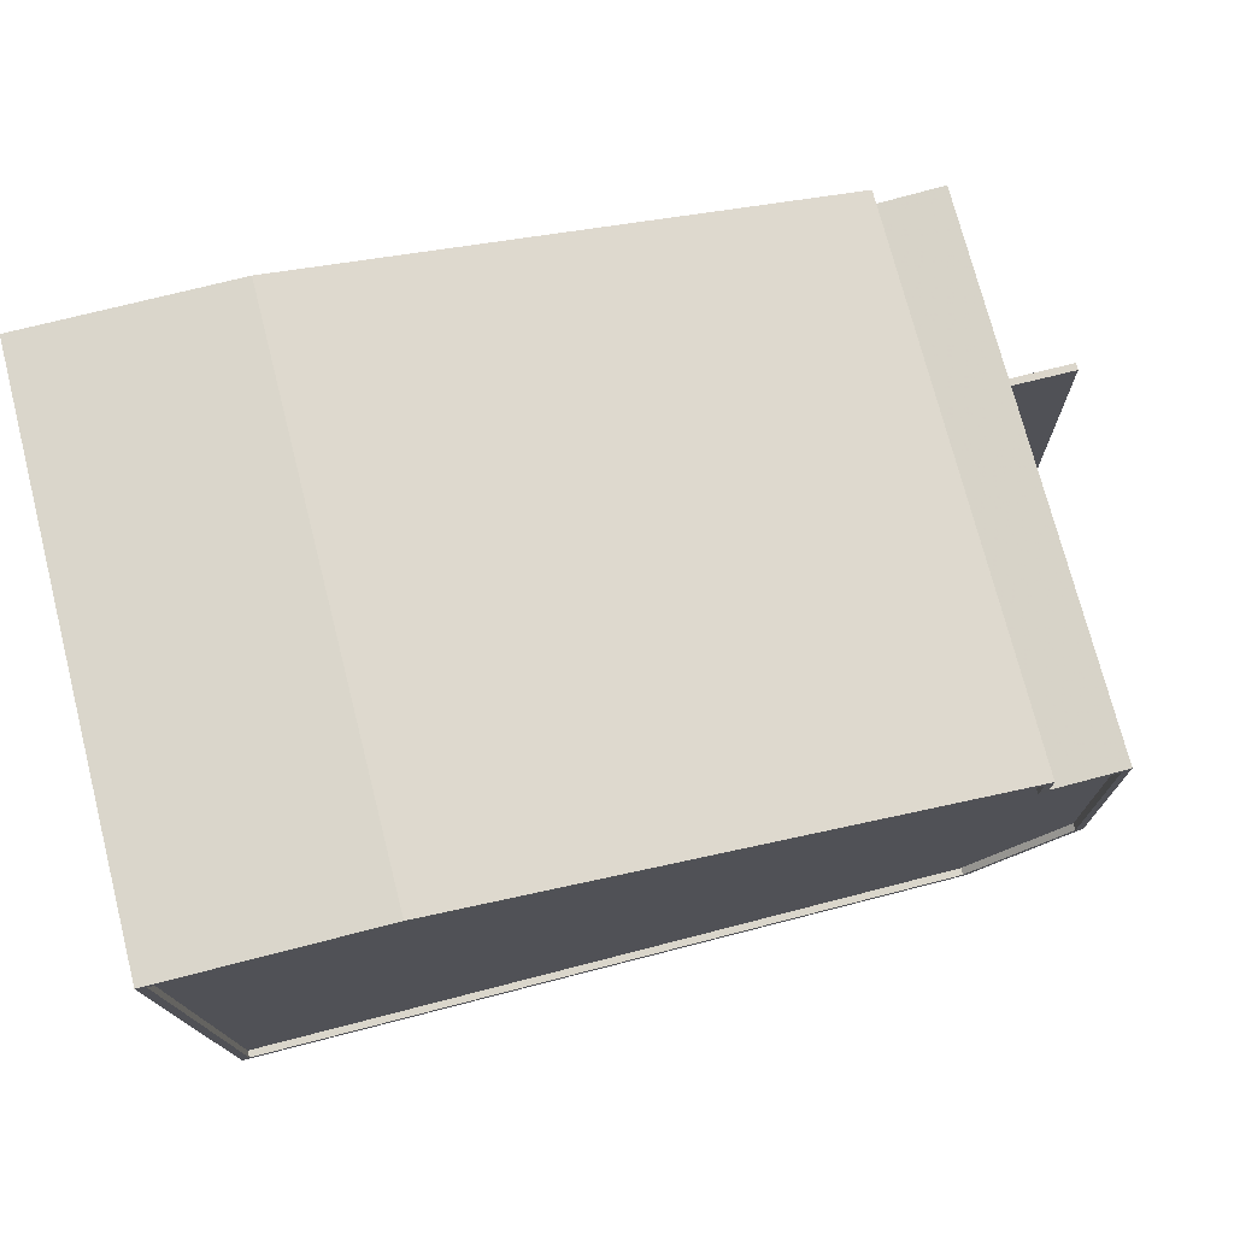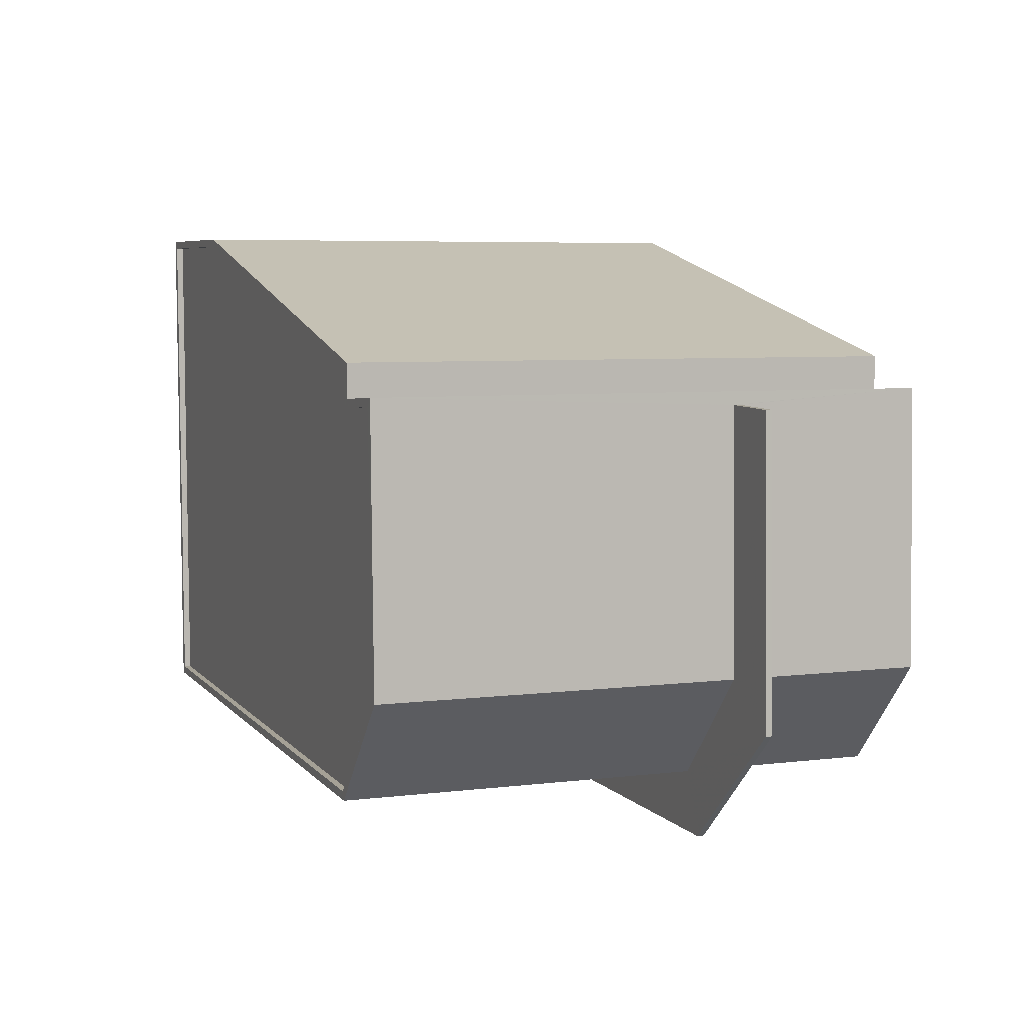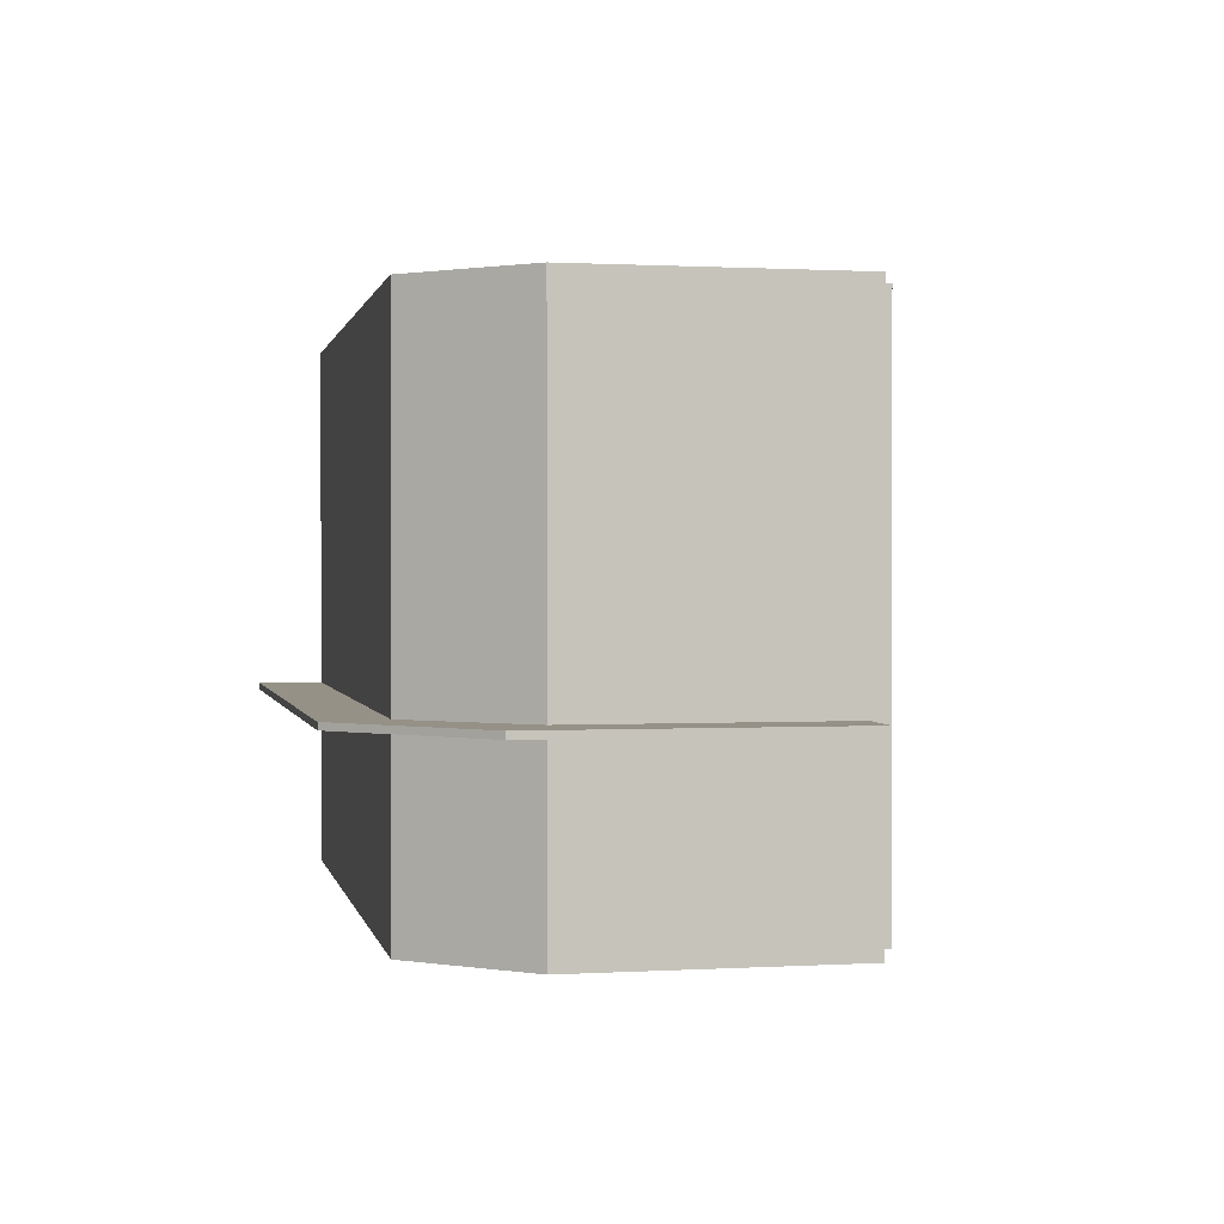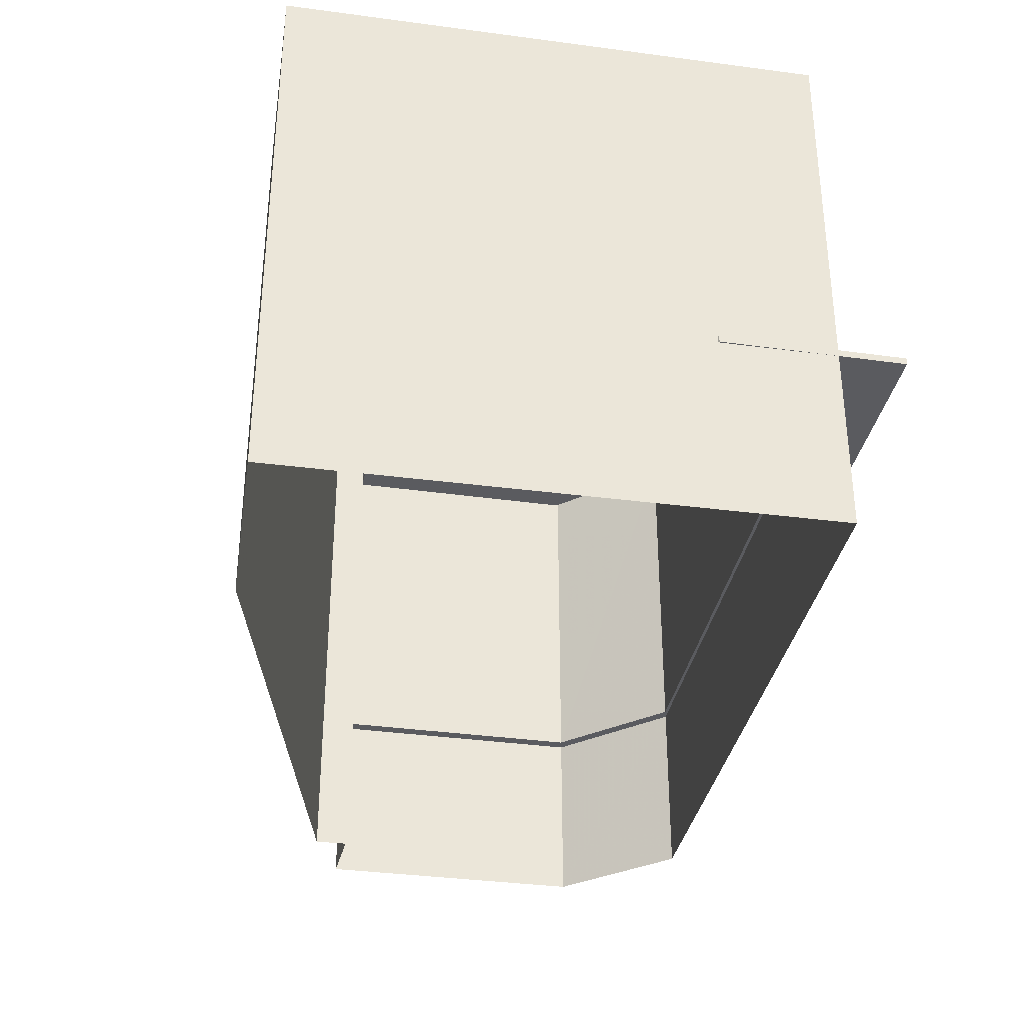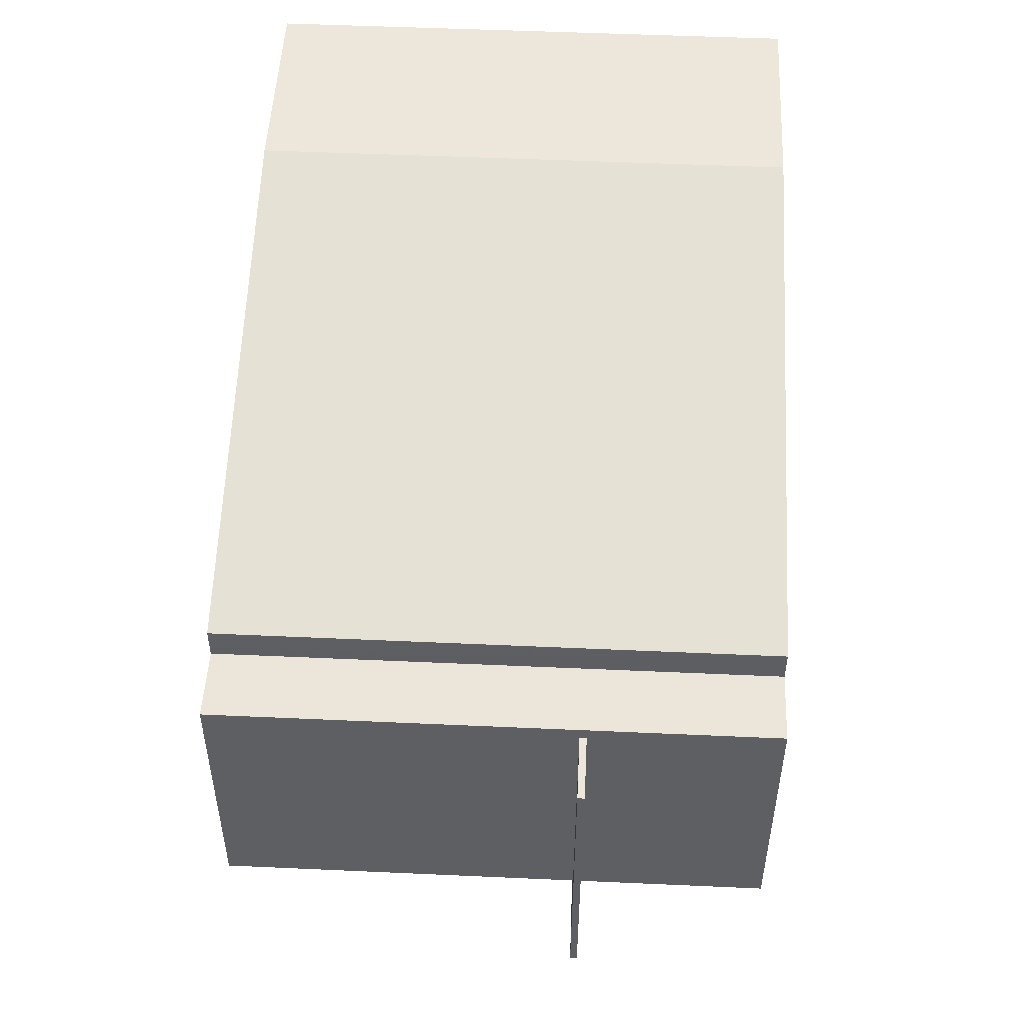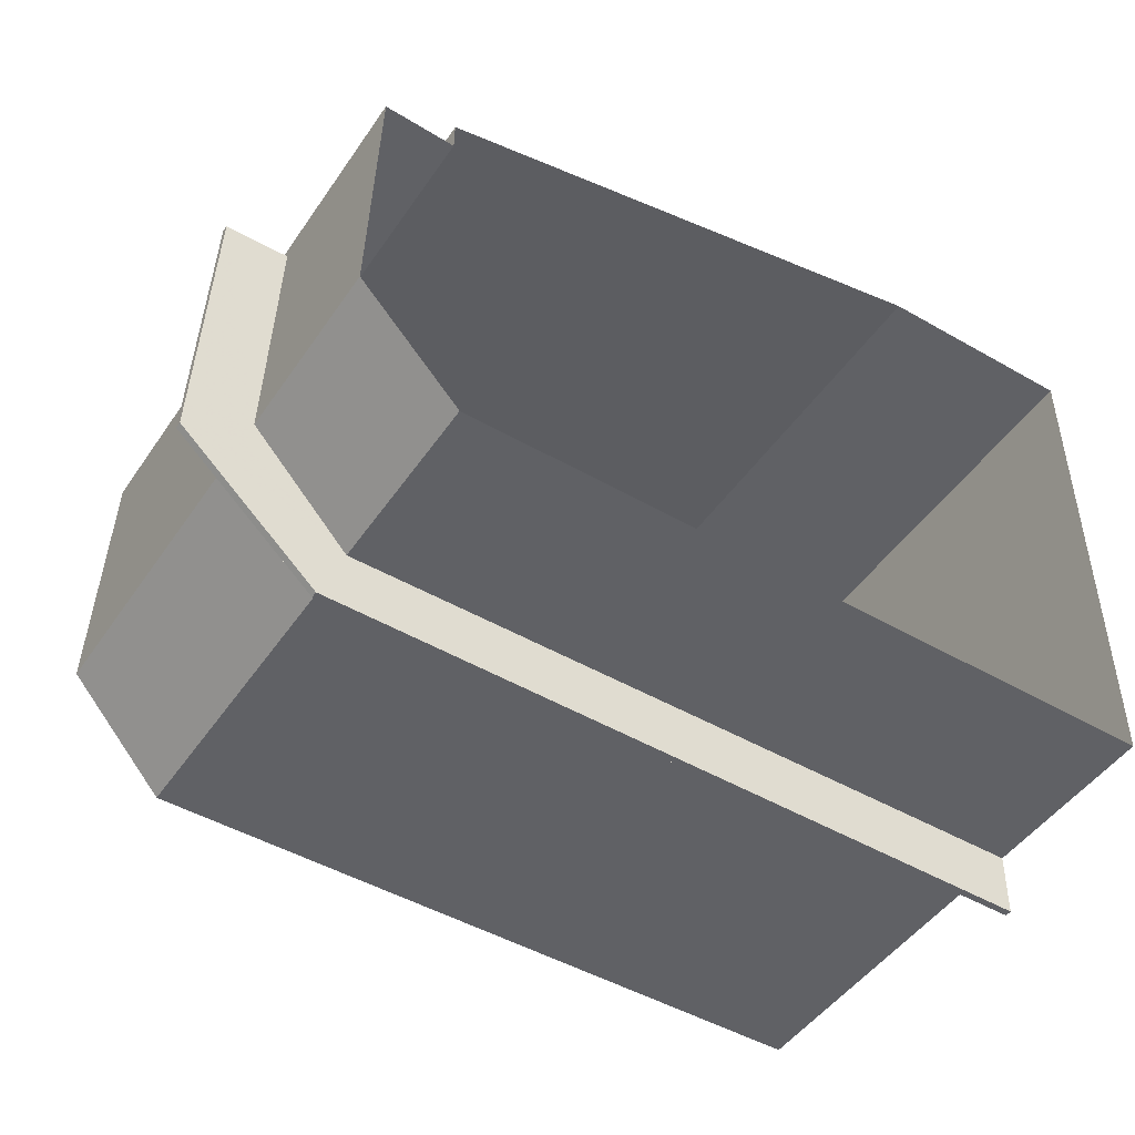
<metadata>
{"format":"obj","ext":"obj","renderer":"f3d","projection":"perspective","resolution":1024,"background":"white","views":[{"elev":74.3,"azim":-14.4,"up":"+Y"},{"elev":5.9,"azim":69.4,"up":"+Y"},{"elev":0.8,"azim":78.9,"up":"+Z"},{"elev":-33.5,"azim":-99.5,"up":"+Z"},{"elev":51.3,"azim":92.8,"up":"+Y"},{"elev":-47.9,"azim":147.1,"up":"+Y"}]}
</metadata>
<code>
v -1.217e+04 -3.368e+04 31.98
v -1.217e+04 -3.366e+04 31.98
v -1.217e+04 -3.366e+04 31.98
v -1.215e+04 -3.367e+04 31.98
v -1.215e+04 -3.367e+04 31.98
v -1.215e+04 -3.368e+04 31.98
v -1.214e+04 -3.367e+04 31.98
v -1.214e+04 -3.368e+04 31.98
v -1.217e+04 -3.368e+04 38.78
v -1.217e+04 -3.368e+04 38.78
v -1.217e+04 -3.368e+04 38.78
v -1.217e+04 -3.369e+04 38.78
v -1.215e+04 -3.368e+04 38.79
v -1.215e+04 -3.369e+04 38.79
v -1.214e+04 -3.367e+04 38.79
v -1.214e+04 -3.368e+04 38.79
v -1.214e+04 -3.367e+04 38.79
v -1.214e+04 -3.368e+04 38.79
v -1.217e+04 -3.368e+04 39.03
v -1.217e+04 -3.368e+04 39.03
v -1.217e+04 -3.368e+04 39.03
v -1.214e+04 -3.367e+04 39.04
v -1.214e+04 -3.368e+04 39.04
v -1.214e+04 -3.367e+04 39.04
v -1.217e+04 -3.369e+04 39.03
v -1.215e+04 -3.368e+04 39.04
v -1.214e+04 -3.368e+04 39.04
v -1.215e+04 -3.369e+04 39.04
v -1.217e+04 -3.366e+04 52.07
v -1.217e+04 -3.366e+04 52.07
v -1.217e+04 -3.368e+04 52.06
v -1.217e+04 -3.368e+04 52.06
v -1.217e+04 -3.366e+04 51.82
v -1.217e+04 -3.368e+04 51.81
v -1.217e+04 -3.366e+04 51.82
v -1.215e+04 -3.367e+04 51.82
v -1.215e+04 -3.367e+04 51.82
v -1.215e+04 -3.368e+04 51.82
v -1.214e+04 -3.367e+04 51.82
v -1.214e+04 -3.368e+04 51.82
v -1.214e+04 -3.367e+04 52.07
v -1.215e+04 -3.367e+04 52.07
v -1.214e+04 -3.367e+04 52.07
v -1.215e+04 -3.367e+04 52.07
v -1.215e+04 -3.367e+04 52.07
v -1.215e+04 -3.367e+04 52.07
v -1.217e+04 -3.366e+04 52.07
v -1.217e+04 -3.366e+04 52.07
v -1.215e+04 -3.368e+04 52.07
v -1.214e+04 -3.368e+04 52.07
v -1.215e+04 -3.368e+04 52.07
v -1.214e+04 -3.368e+04 52.07
f 1 2 3
f 3 4 5
f 6 1 3
f 7 8 5
f 8 6 5
f 5 6 3
f 9 10 11
f 10 12 11
f 12 13 14
f 15 16 17
f 14 13 18
f 13 16 18
f 12 10 13
f 18 16 15
f 19 20 21
f 22 23 24
f 20 25 21
f 25 26 21
f 26 27 23
f 27 24 23
f 25 28 26
f 27 26 28
f 29 30 31
f 32 29 31
f 33 34 35
f 36 35 37
f 35 34 38
f 39 37 40
f 40 37 38
f 37 35 38
f 41 42 43
f 43 42 44
f 42 45 46
f 46 45 47
f 29 48 47
f 29 47 30
f 48 46 47
f 44 42 46
f 31 49 32
f 43 50 41
f 51 49 50
f 32 49 51
f 52 51 50
f 43 52 50
f 15 27 18
f 15 24 27
f 18 27 28
f 14 18 28
f 28 25 12
f 14 28 12
f 11 25 20
f 11 12 25
f 19 11 20
f 19 9 11
f 22 24 15
f 17 22 15
f 16 8 17
f 23 22 50
f 8 7 17
f 50 22 41
f 22 7 41
f 17 7 22
f 30 3 2
f 30 47 3
f 47 4 3
f 47 45 4
f 42 5 4
f 45 42 4
f 42 7 5
f 42 41 7
f 13 6 8
f 16 13 8
f 10 1 6
f 13 10 6
f 9 2 1
f 2 19 30
f 30 19 31
f 31 19 21
f 1 10 9
f 2 9 19
f 23 50 49
f 26 23 49
f 26 49 31
f 21 26 31
f 32 34 33
f 29 32 33
f 29 33 35
f 48 29 35
f 48 35 36
f 46 48 36
f 44 36 37
f 44 46 36
f 44 37 39
f 43 44 39
f 52 39 40
f 52 43 39
f 51 40 38
f 51 52 40
f 32 38 34
f 32 51 38

</code>
